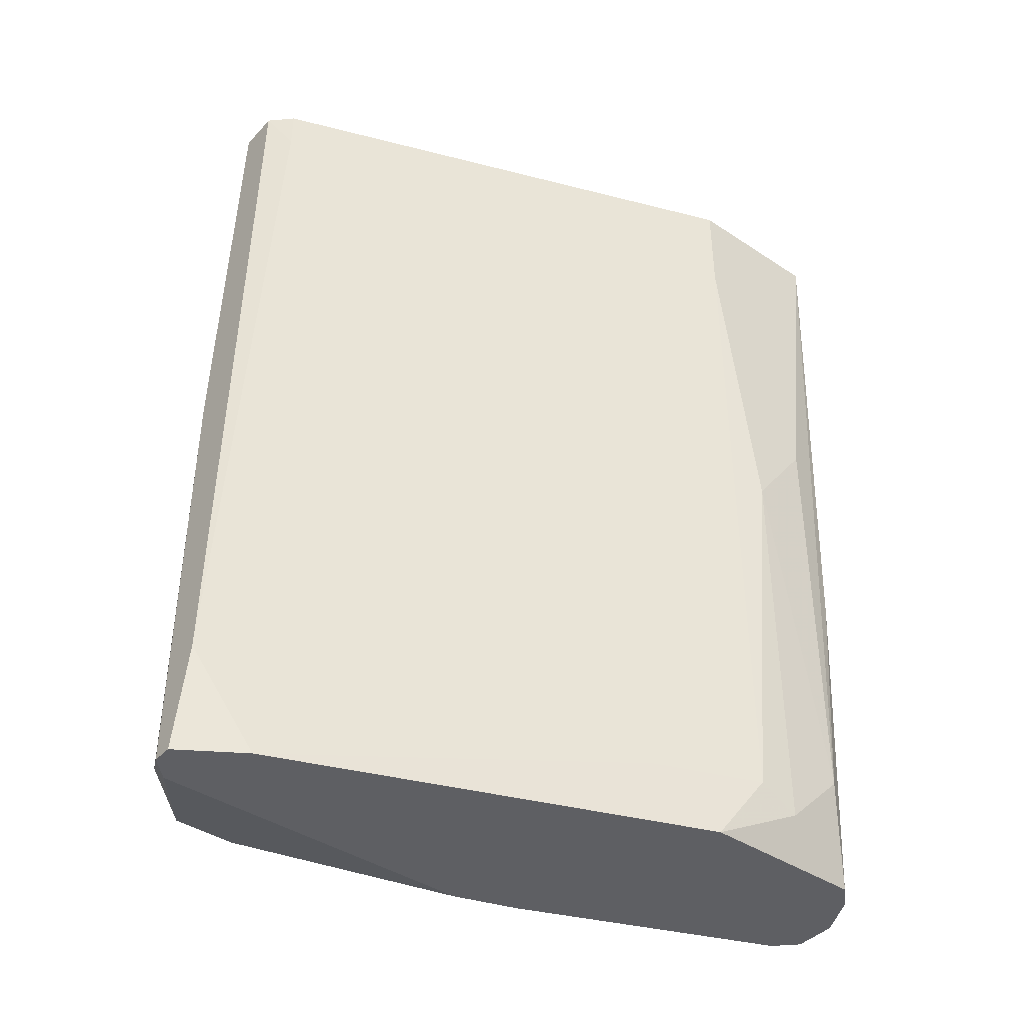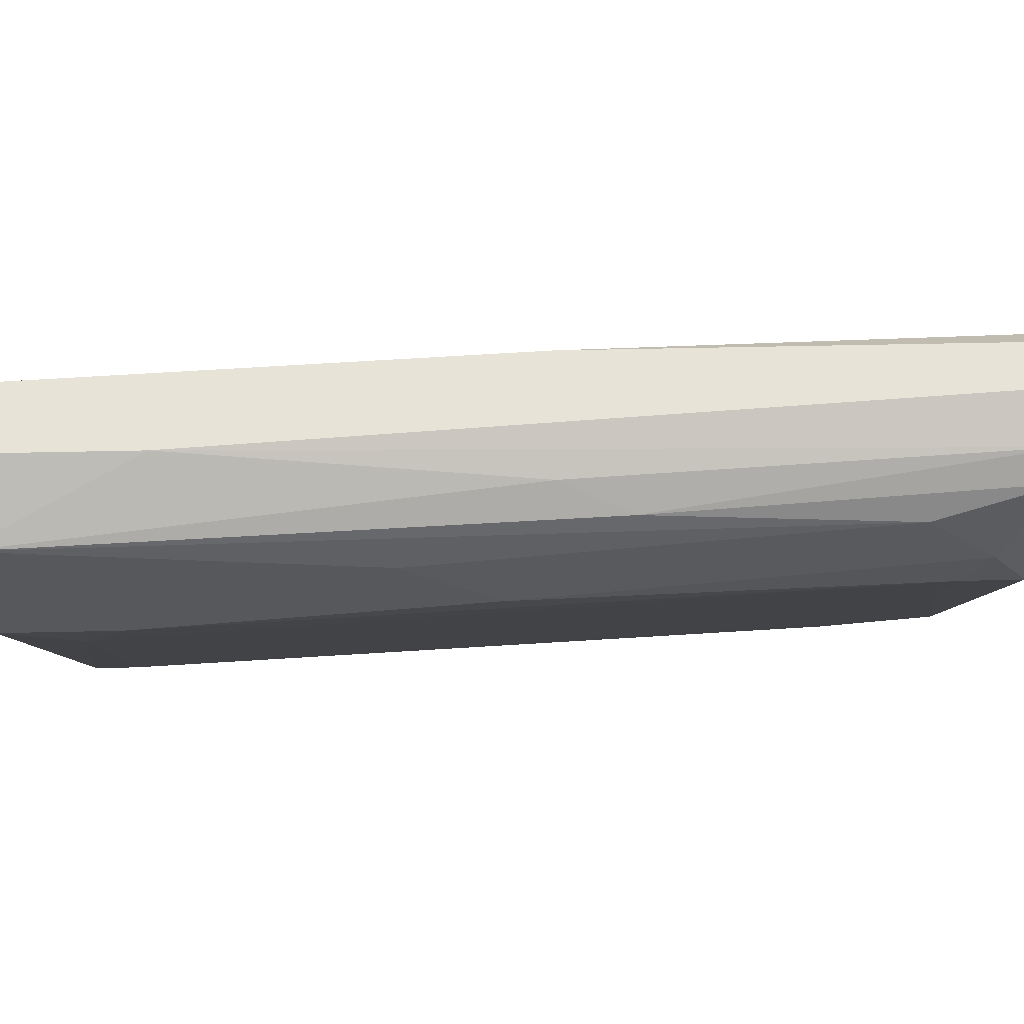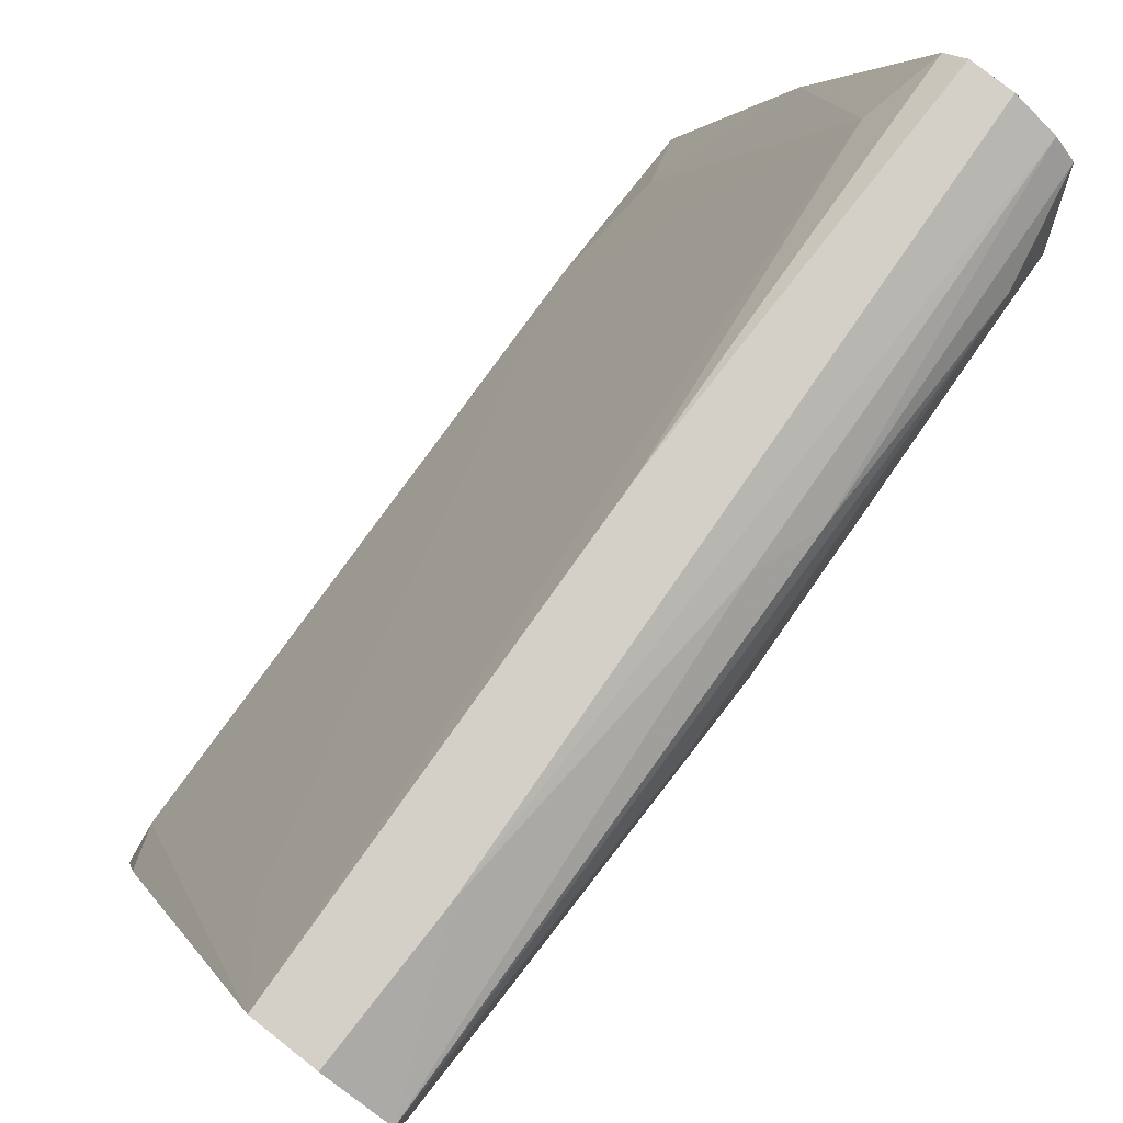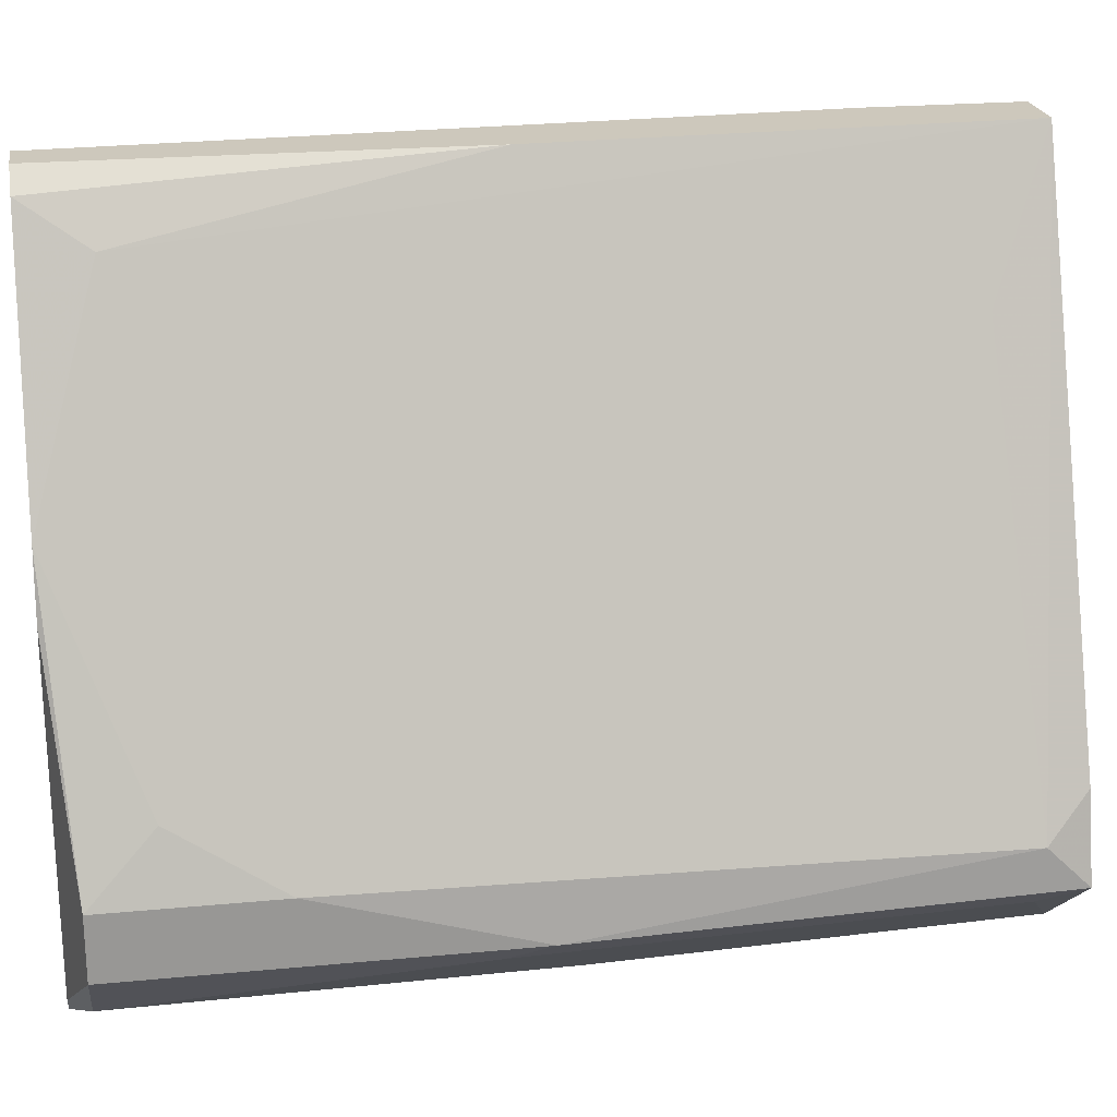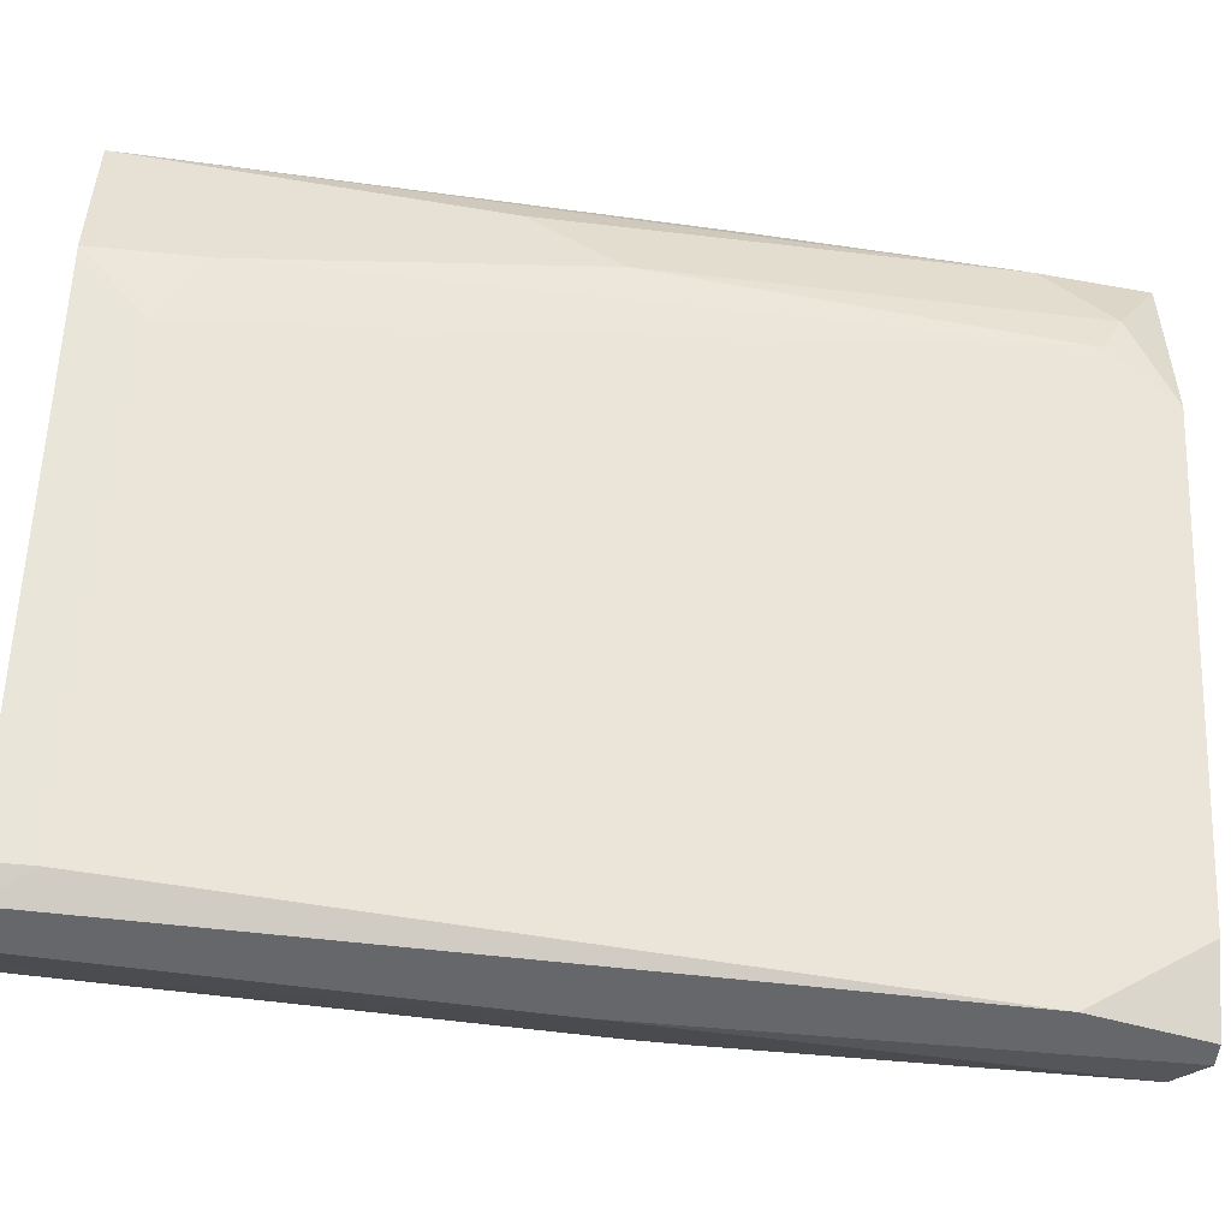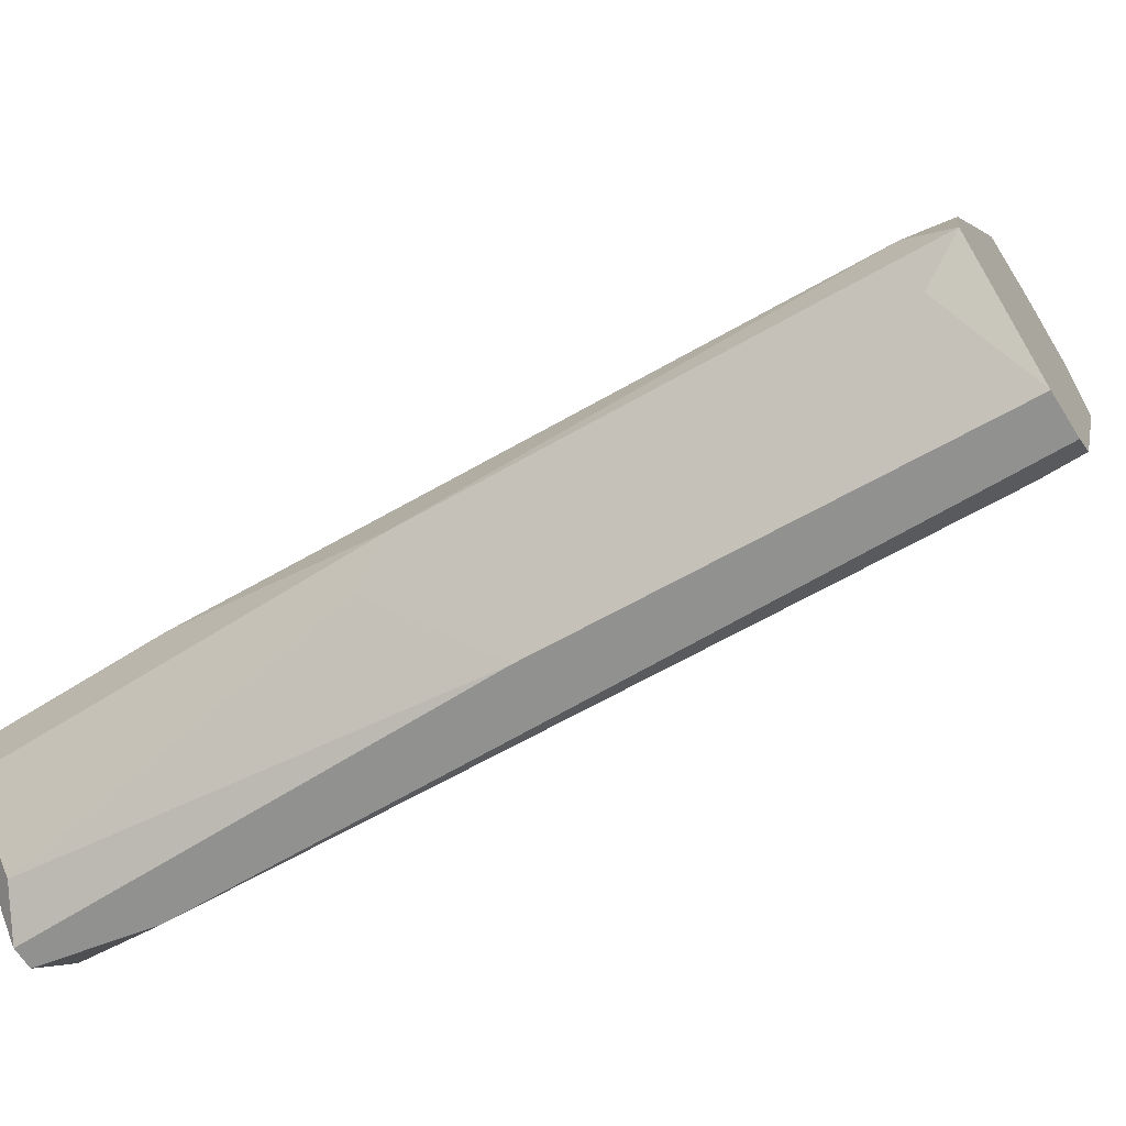
<metadata>
{"format":"obj","ext":"obj","renderer":"f3d","projection":"perspective","resolution":1024,"background":"white","views":[{"elev":-41.2,"azim":51.3,"up":"+Z"},{"elev":61.8,"azim":88.8,"up":"+Y"},{"elev":80.0,"azim":38.1,"up":"+Y"},{"elev":22.2,"azim":-99.3,"up":"+Y"},{"elev":-52.0,"azim":83.9,"up":"+Y"},{"elev":-65.9,"azim":-57.7,"up":"+Y"}]}
</metadata>
<code>
v -0.004037 -0.02245 -0.07608
v -0.004037 -0.005481 -0.07608
v -0.008284 -0.01927 -0.07501
v -0.008284 -0.01927 -0.05592
v -0.008284 -0.01608 -0.06653
v -0.008284 -0.01608 -0.07501
v 0.000205 -0.02351 -0.03259
v 0.000205 -0.02033 -0.07608
v -0.006159 -0.02033 -0.03471
v -0.006159 -0.01502 -0.03259
v -0.005099 -0.02245 -0.07501
v 0.007627 0.01043 -0.07608
v 0.007627 -0.002298 -0.07289
v 0.007627 0.01149 -0.04002
v 0.007627 0.01149 -0.03259
v 0.008687 0.01043 -0.05592
v 0.008687 0.000885 -0.07608
v 0.008687 0.009369 -0.07608
v 0.001263 0.008311 -0.07289
v 0.001263 -0.02245 -0.03471
v 0.001263 -0.02245 -0.03259
v 0.001263 0.004065 -0.03577
v 0.002323 0.01043 -0.07608
v -0.001916 -0.02351 -0.07608
v -0.001916 -0.02351 -0.03259
v -0.000856 -0.02351 -0.07077
v 0.01081 0.007248 -0.04956
v 0.01081 0.001944 -0.03789
v 0.01081 0.001944 -0.03259
v 0.01081 0.009369 -0.03259
v 0.01081 0.004065 -0.0538
v -0.002978 -0.02351 -0.07608
v -0.002978 -0.02351 -0.0538
v -0.002978 -0.002298 -0.07608
v 0.005506 0.01149 -0.07608
v 0.009748 0.003006 -0.07289
v 0.009748 0.008311 -0.07077
v 0.009748 -0.001235 -0.03577
v 0.009748 0.005127 -0.07395
v 0.009748 0.009369 -0.0591
v 0.003384 0.01149 -0.07608
v 0.003384 0.01149 -0.05592
v -0.007222 -0.0129 -0.07183
v -0.007222 -0.02033 -0.05804
v -0.007222 -0.01927 -0.03259
v -0.007222 -0.01715 -0.03471
v 0.004444 0.01149 -0.03259
f 8 26 24
f 32 41 17
f 47 7 29
f 7 32 26
f 7 47 45
f 17 41 18
f 29 27 30
f 47 29 30
f 7 26 20
f 41 47 14
f 32 7 25
f 7 45 25
f 32 11 3
f 6 3 5
f 32 17 8
f 20 26 8
f 17 36 8
f 41 32 34
f 18 41 35
f 41 14 35
f 45 46 4
f 5 3 4
f 46 5 4
f 30 27 37
f 27 29 31
f 37 27 31
f 18 35 12
f 35 14 12
f 41 34 23
f 34 19 23
f 11 32 33
f 32 25 33
f 46 47 22
f 47 19 22
f 5 46 22
f 19 5 22
f 47 30 15
f 14 47 15
f 30 14 15
f 47 41 42
f 19 47 42
f 41 23 42
f 23 19 42
f 29 7 21
f 7 20 21
f 38 29 21
f 20 38 21
f 5 19 43
f 6 5 43
f 34 6 43
f 19 34 43
f 47 46 10
f 45 47 10
f 46 45 10
f 3 11 44
f 45 4 44
f 4 3 44
f 11 33 44
f 17 18 39
f 36 17 39
f 18 37 39
f 31 36 39
f 37 31 39
f 32 3 1
f 3 6 1
f 34 32 1
f 14 30 16
f 12 14 16
f 12 16 40
f 30 37 40
f 37 18 40
f 18 12 40
f 16 30 40
f 38 20 13
f 36 38 13
f 20 8 13
f 8 36 13
f 29 38 28
f 38 36 28
f 36 31 28
f 31 29 28
f 25 45 9
f 33 25 9
f 45 44 9
f 44 33 9
f 6 34 2
f 1 6 2
f 34 1 2
f 26 32 24
f 32 8 24

</code>
